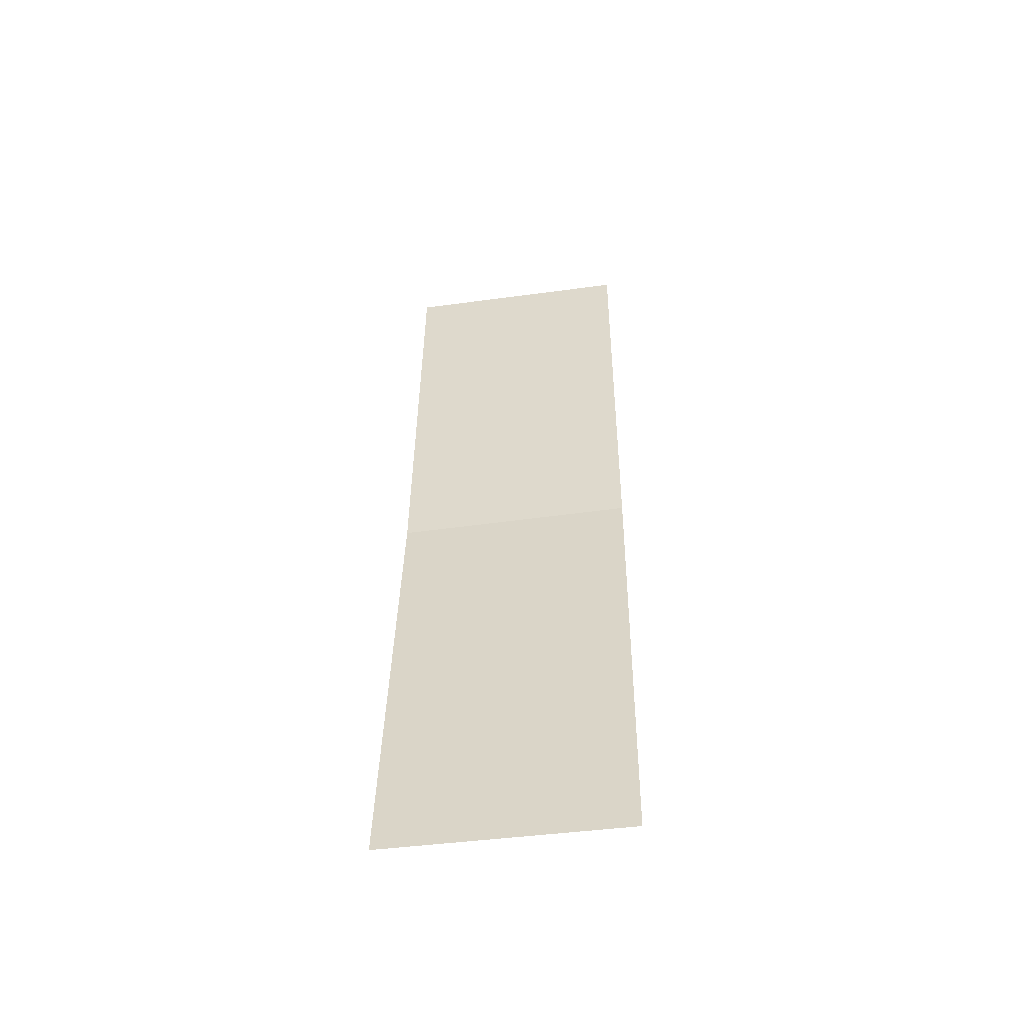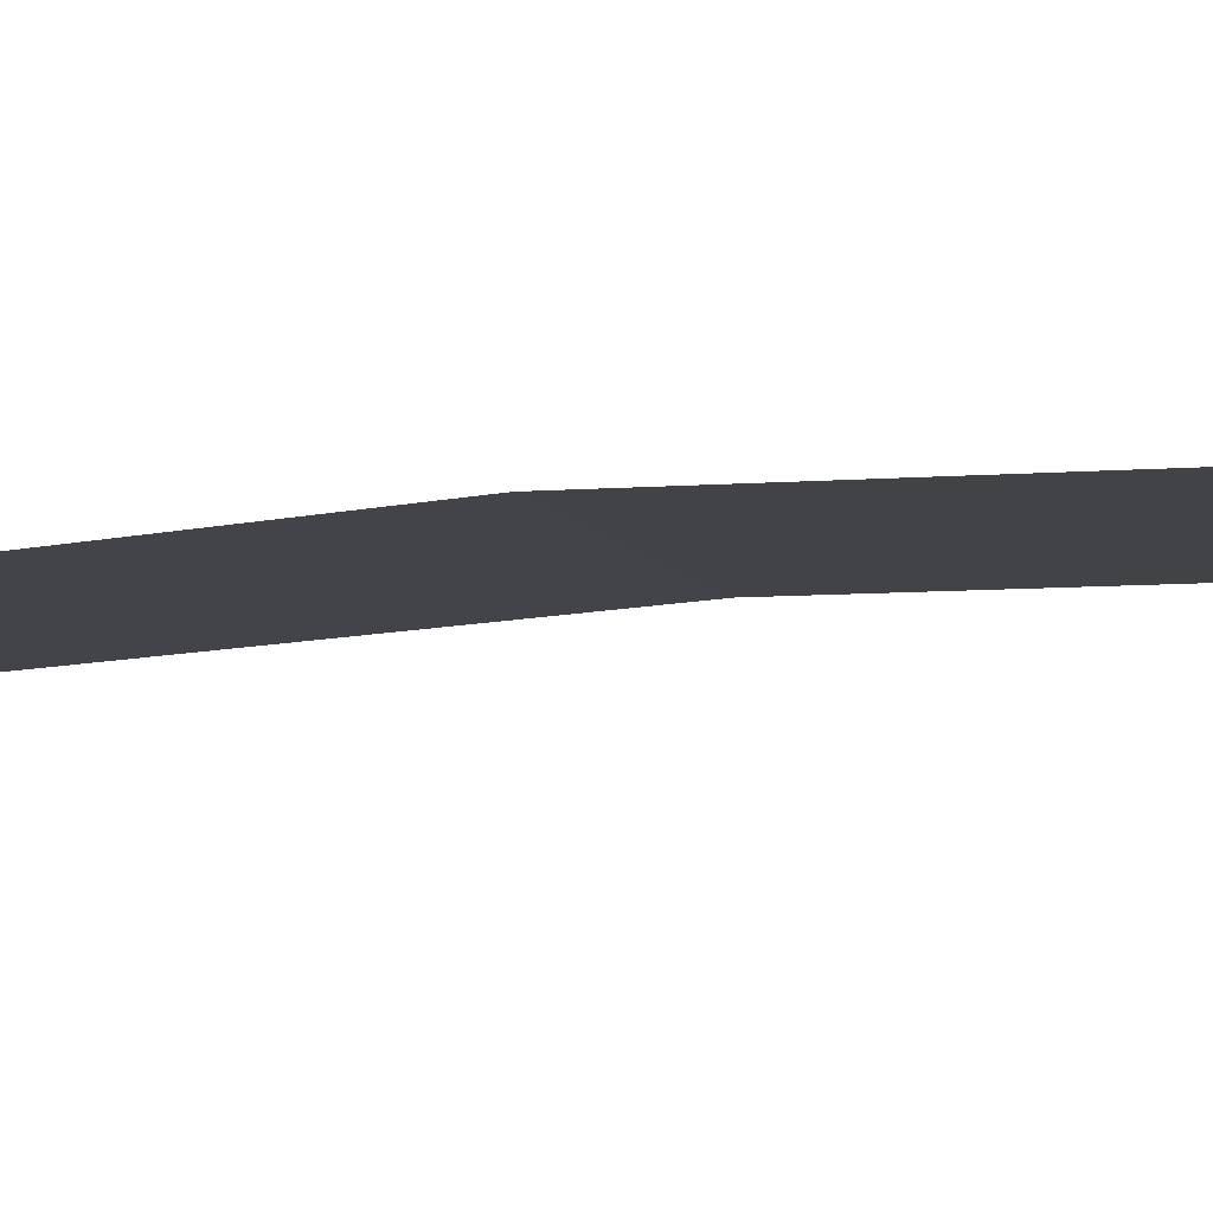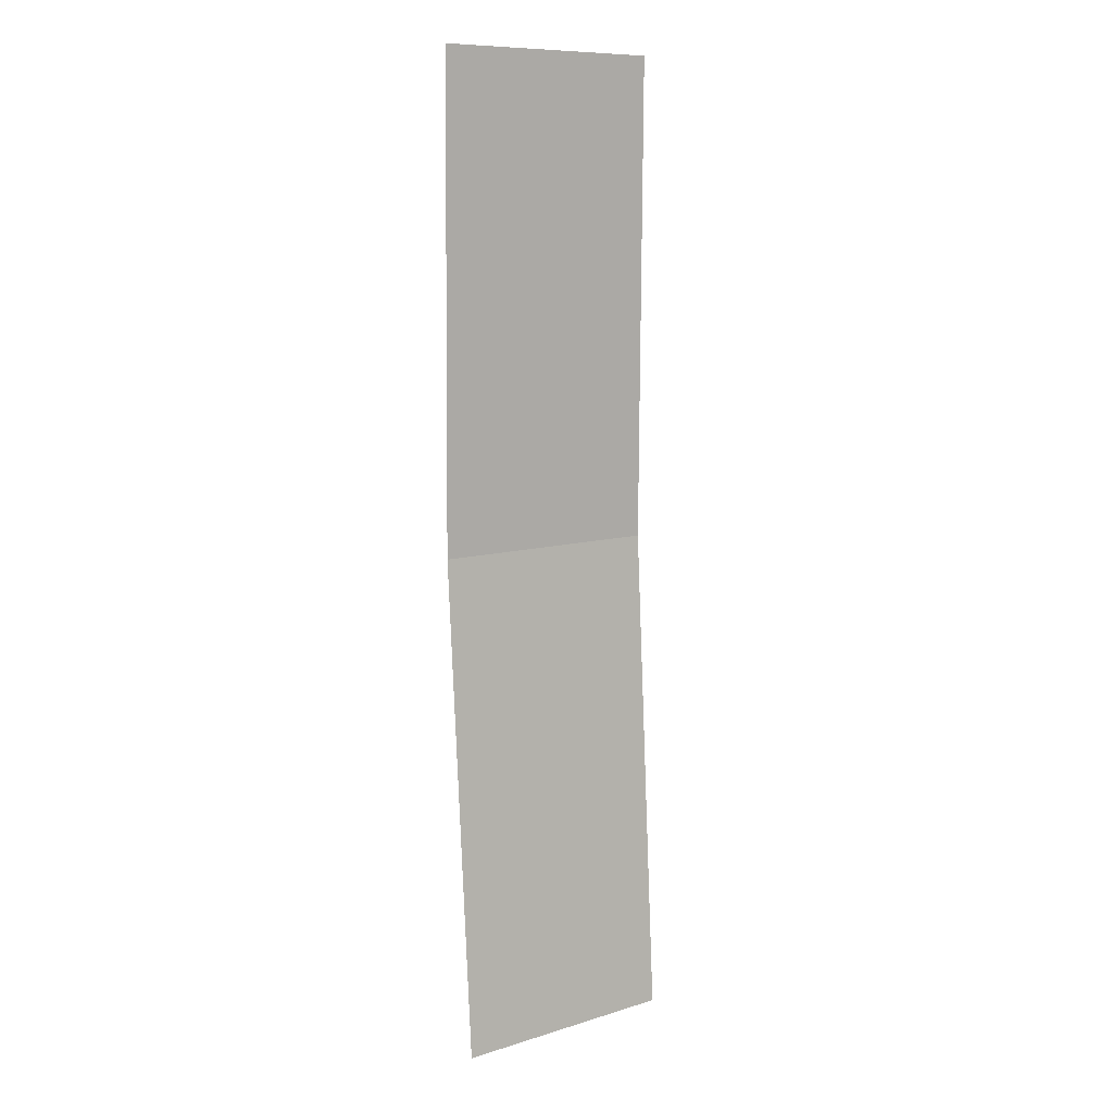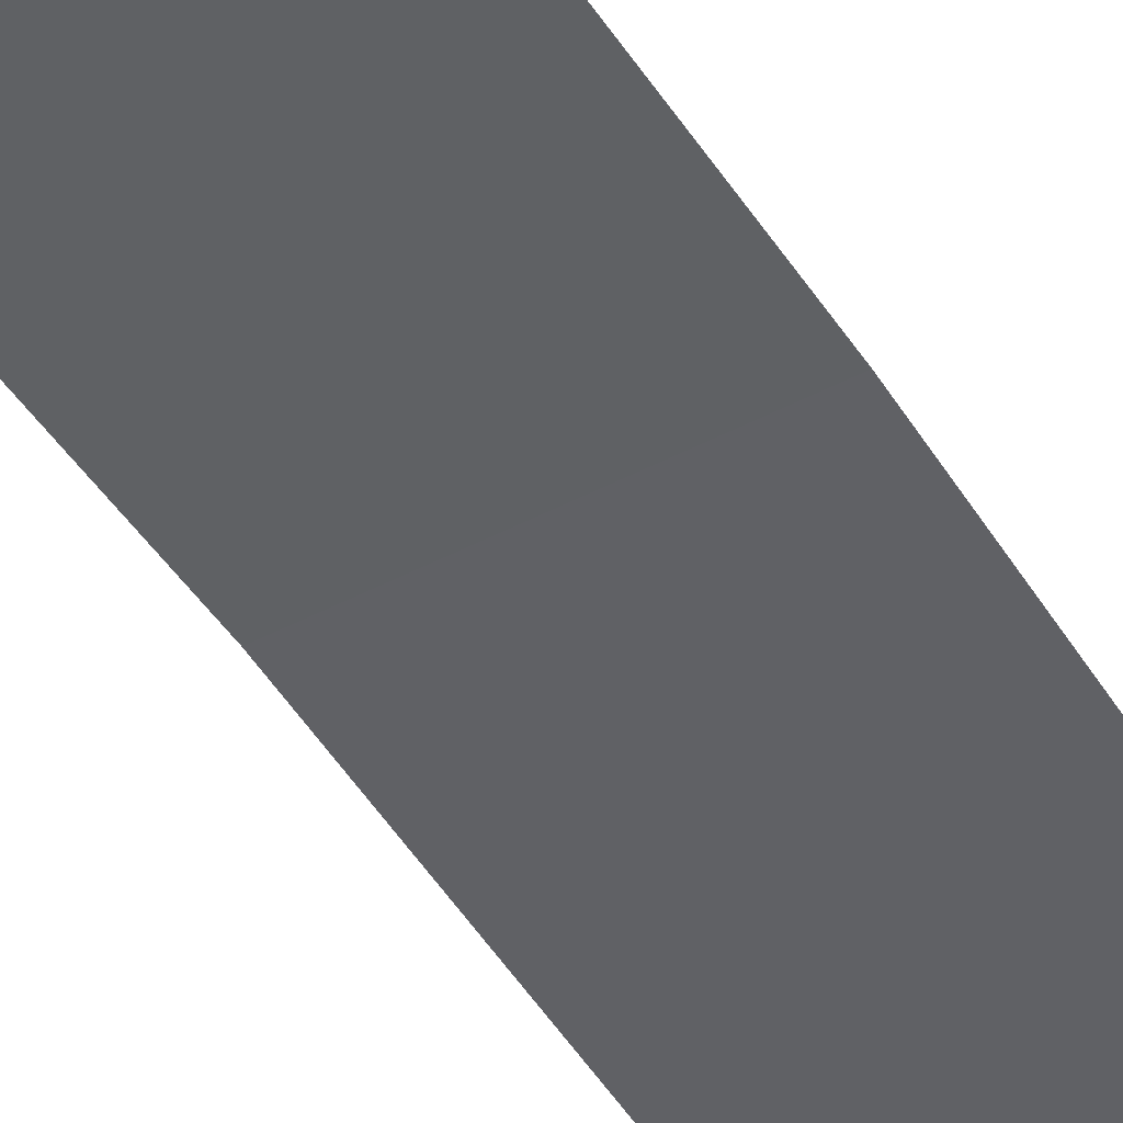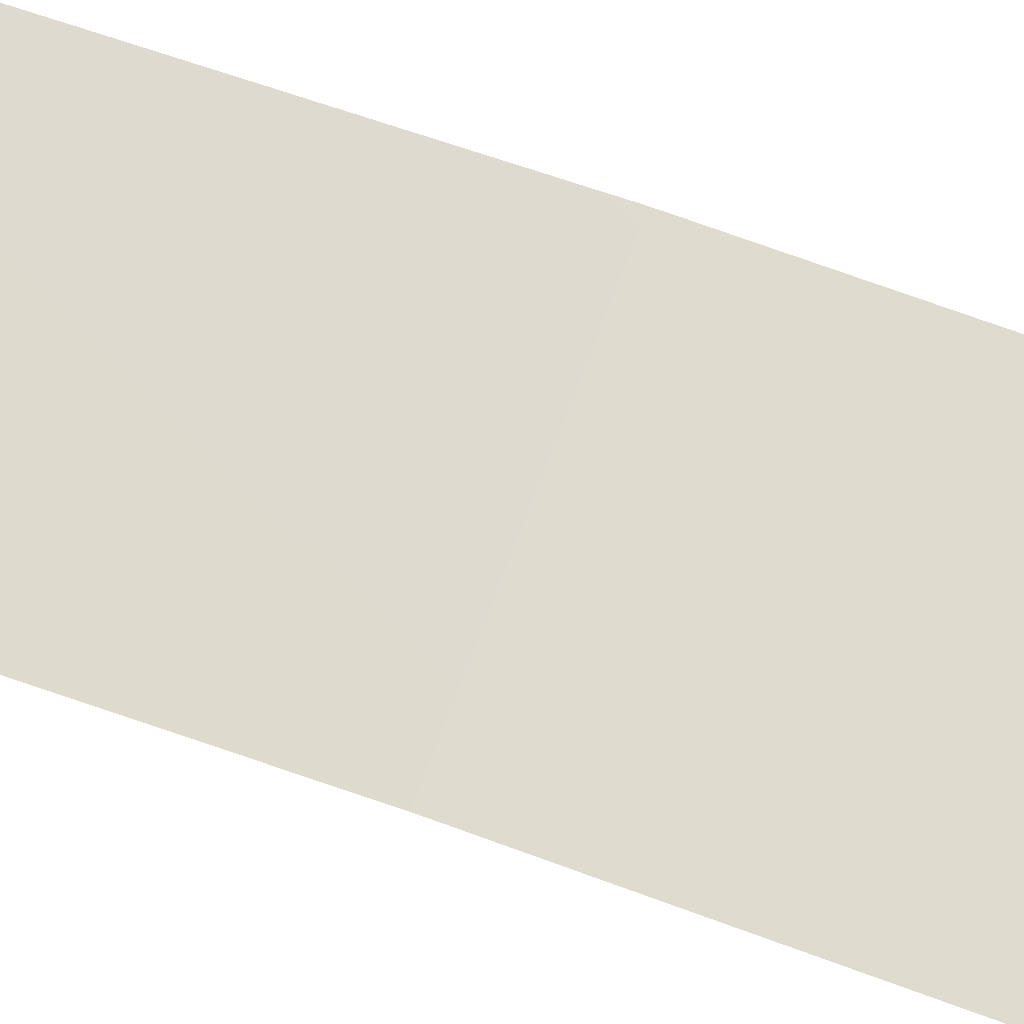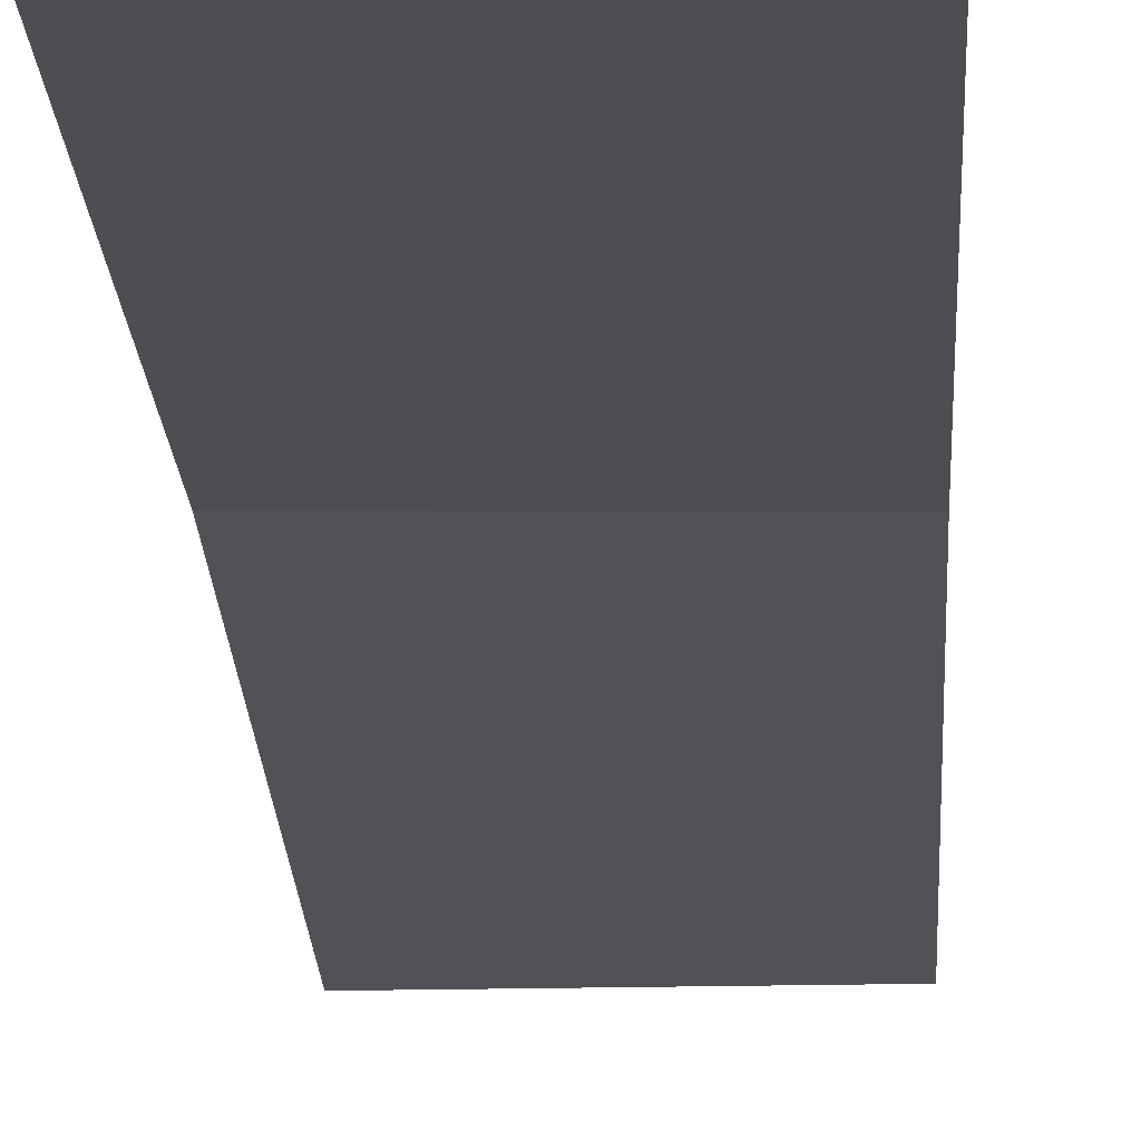
<metadata>
{"format":"obj","ext":"obj","renderer":"f3d","projection":"perspective","resolution":1024,"background":"white","views":[{"elev":-53.1,"azim":7.4,"up":"+Z"},{"elev":-6.2,"azim":-73.8,"up":"+Y"},{"elev":10.4,"azim":-37.9,"up":"+Z"},{"elev":-46.8,"azim":32.0,"up":"+Y"},{"elev":71.7,"azim":-69.4,"up":"+Y"},{"elev":-16.9,"azim":3.1,"up":"+Y"}]}
</metadata>
<code>
g SCutR7
v -315.9 0 273.6
v -315.9 0 273.6
v -315.9 0 270.4
v -315.9 0 270.4
v -315.9 0 270.4
v -315.9 0 270.4
v -315.9 -0.2276 267.1
v -315.9 -0.2276 267.1
v -317.4 0.03 273.6
v -317.4 0.03 273.6
v -317.5 0.03 270.4
v -317.5 0.03 270.4
v -317.5 0.03 270.4
v -317.5 0.03 270.4
v -317.5 -0.2276 267.1
v -317.5 -0.2276 267.1
f 9 1 3
f 11 9 3
f 13 5 7
f 15 13 7

</code>
